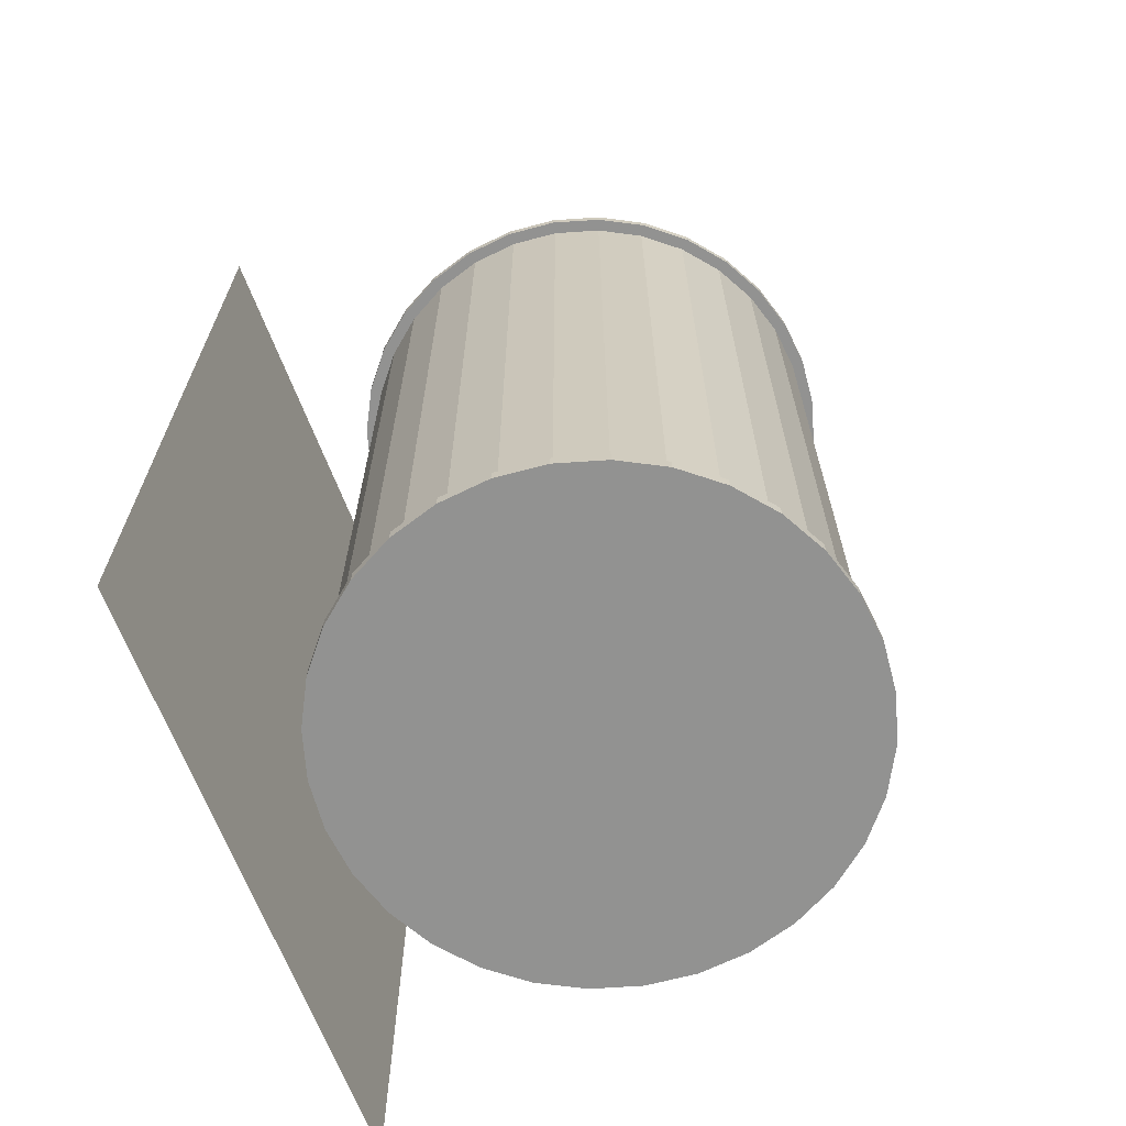
<metadata>
{"format":"obj","ext":"obj","renderer":"f3d","projection":"perspective","resolution":1024,"background":"white","views":[{"elev":-66.3,"azim":20.7,"up":"+Y"}]}
</metadata>
<code>
o Plane
v -2.957 4.143 2.745
v -2.957 -4.143 2.745
v -2.957 4.143 -2.745
v -2.957 -4.143 -2.745
f 1 2 4 3
o Cube
v -0 -3.55 -2.23
v -0 3.025 -2.23
v 0.435 -3.55 -2.187
v 0.435 3.025 -2.187
v 0.8532 -3.55 -2.06
v 0.8532 3.025 -2.06
v 1.239 -3.55 -1.854
v 1.239 3.025 -1.854
v 1.577 -3.55 -1.577
v 1.577 3.025 -1.577
v 1.854 -3.55 -1.239
v 1.854 3.025 -1.239
v 2.06 -3.55 -0.8532
v 2.06 3.025 -0.8532
v 2.187 -3.55 -0.435
v 2.187 3.025 -0.435
v 2.23 -3.55 0
v 2.23 3.025 0
v 2.187 -3.55 0.435
v 2.187 3.025 0.435
v 2.06 -3.55 0.8532
v 2.06 3.025 0.8532
v 1.854 -3.55 1.239
v 1.854 3.025 1.239
v 1.577 -3.55 1.577
v 1.577 3.025 1.577
v 1.239 -3.55 1.854
v 1.239 3.025 1.854
v 0.8532 -3.55 2.06
v 0.8532 3.025 2.06
v 0.435 -3.55 2.187
v 0.435 3.025 2.187
v -1e-06 -3.55 2.23
v -1e-06 3.025 2.23
v -0.435 -3.55 2.187
v -0.435 3.025 2.187
v -0.8532 -3.55 2.06
v -0.8532 3.025 2.06
v -1.239 -3.55 1.854
v -1.239 3.025 1.854
v -1.577 -3.55 1.577
v -1.577 3.025 1.577
v -1.854 -3.55 1.239
v -1.854 3.025 1.239
v -2.06 -3.55 0.8532
v -2.06 3.025 0.8532
v -2.187 -3.55 0.435
v -2.187 3.025 0.435
v -2.23 -3.55 -2e-06
v -2.23 3.025 -2e-06
v -2.187 -3.55 -0.435
v -2.187 3.025 -0.435
v -2.06 -3.55 -0.8532
v -2.06 3.025 -0.8532
v -1.854 -3.55 -1.239
v -1.854 3.025 -1.239
v -1.577 -3.55 -1.577
v -1.577 3.025 -1.577
v -1.239 -3.55 -1.854
v -1.239 3.025 -1.854
v -0.8532 -3.55 -2.06
v -0.8532 3.025 -2.06
v -0.435 -3.55 -2.187
v -0.435 3.025 -2.187
v -0 3.025 -2.341
v 0.4567 3.025 -2.296
v 0.8959 3.025 -2.163
v 1.301 3.025 -1.946
v 1.655 3.025 -1.655
v 1.946 3.025 -1.301
v 2.163 3.025 -0.8959
v 2.296 3.025 -0.4567
v 2.341 3.025 0
v 2.296 3.025 0.4567
v 2.163 3.025 0.8959
v 1.946 3.025 1.301
v 1.655 3.025 1.655
v 1.301 3.025 1.946
v 0.8959 3.025 2.163
v 0.4567 3.025 2.296
v -1e-06 3.025 2.341
v -0.4567 3.025 2.296
v -0.8959 3.025 2.163
v -1.301 3.025 1.946
v -1.655 3.025 1.655
v -1.946 3.025 1.301
v -2.163 3.025 0.8959
v -2.296 3.025 0.4567
v -2.341 3.025 -2e-06
v -2.296 3.025 -0.4567
v -2.163 3.025 -0.8959
v -1.946 3.025 -1.301
v -1.655 3.025 -1.655
v -1.301 3.025 -1.946
v -0.8959 3.025 -2.163
v -0.4567 3.025 -2.296
v -0 3.125 -2.271
v 0.443 3.125 -2.227
v 0.869 3.125 -2.098
v 1.262 3.125 -1.888
v 1.606 3.125 -1.606
v 1.888 3.125 -1.262
v 2.098 3.125 -0.869
v 2.227 3.125 -0.443
v 2.271 3.125 0
v 2.227 3.125 0.443
v 2.098 3.125 0.869
v 1.888 3.125 1.262
v 1.606 3.125 1.606
v 1.262 3.125 1.888
v 0.869 3.125 2.098
v 0.443 3.125 2.227
v -1e-06 3.125 2.271
v -0.443 3.125 2.227
v -0.869 3.125 2.098
v -1.262 3.125 1.888
v -1.606 3.125 1.606
v -1.888 3.125 1.262
v -2.098 3.125 0.869
v -2.227 3.125 0.443
v -2.271 3.125 -2e-06
v -2.227 3.125 -0.443
v -2.098 3.125 -0.869
v -1.888 3.125 -1.262
v -1.606 3.125 -1.606
v -1.262 3.125 -1.888
v -0.869 3.125 -2.098
v -0.443 3.125 -2.227
v -0 3.059 -2.271
v 0.443 3.059 -2.227
v 0.869 3.059 -2.098
v 1.262 3.059 -1.888
v 1.606 3.059 -1.606
v 1.888 3.059 -1.262
v 2.098 3.059 -0.869
v 2.227 3.059 -0.443
v 2.271 3.059 0
v 2.227 3.059 0.443
v 2.098 3.059 0.869
v 1.888 3.059 1.262
v 1.606 3.059 1.606
v 1.262 3.059 1.888
v 0.869 3.059 2.098
v 0.443 3.059 2.227
v -1e-06 3.059 2.271
v -0.443 3.059 2.227
v -0.869 3.059 2.098
v -1.262 3.059 1.888
v -1.606 3.059 1.606
v -1.888 3.059 1.262
v -2.098 3.059 0.869
v -2.227 3.059 0.443
v -2.271 3.059 -2e-06
v -2.227 3.059 -0.443
v -2.098 3.059 -0.869
v -1.888 3.059 -1.262
v -1.606 3.059 -1.606
v -1.262 3.059 -1.888
v -0.869 3.059 -2.098
v -0.443 3.059 -2.227
v -0 2.999 -2.083
v 0.4064 2.999 -2.043
v 0.7972 2.999 -1.925
v 1.157 2.999 -1.732
v 1.473 2.999 -1.473
v 1.732 2.999 -1.157
v 1.925 2.999 -0.7972
v 2.043 2.999 -0.4064
v 2.083 2.999 0
v 2.043 2.999 0.4064
v 1.925 2.999 0.7972
v 1.732 2.999 1.157
v 1.473 2.999 1.473
v 1.157 2.999 1.732
v 0.7972 2.999 1.925
v 0.4064 2.999 2.043
v -1e-06 2.999 2.083
v -0.4064 2.999 2.043
v -0.7972 2.999 1.925
v -1.157 2.999 1.732
v -1.473 2.999 1.473
v -1.732 2.999 1.157
v -1.925 2.999 0.7972
v -2.043 2.999 0.4064
v -2.083 2.999 -2e-06
v -2.043 2.999 -0.4064
v -1.925 2.999 -0.7972
v -1.732 2.999 -1.157
v -1.473 2.999 -1.473
v -1.157 2.999 -1.732
v -0.7972 2.999 -1.925
v -0.4064 2.999 -2.043
v 0 2.942 -1.572
v 0.3066 2.942 -1.541
v 0.6014 2.942 -1.452
v 0.8732 2.942 -1.307
v 1.111 2.942 -1.111
v 1.307 2.942 -0.8732
v 1.452 2.942 -0.6014
v 1.541 2.942 -0.3066
v 1.572 2.942 0
v 1.541 2.942 0.3066
v 1.452 2.942 0.6014
v 1.307 2.942 0.8732
v 1.111 2.942 1.111
v 0.8732 2.942 1.307
v 0.6014 2.942 1.452
v 0.3066 2.942 1.541
v -0 2.942 1.572
v -0.3066 2.942 1.541
v -0.6014 2.942 1.452
v -0.8732 2.942 1.307
v -1.111 2.942 1.111
v -1.307 2.942 0.8732
v -1.452 2.942 0.6014
v -1.541 2.942 0.3066
v -1.572 2.942 -1e-06
v -1.541 2.942 -0.3066
v -1.452 2.942 -0.6014
v -1.307 2.942 -0.8732
v -1.111 2.942 -1.111
v -0.8732 2.942 -1.307
v -0.6014 2.942 -1.452
v -0.3066 2.942 -1.541
v 0 2.942 -1.368
v 0.2668 2.942 -1.341
v 0.5233 2.942 -1.263
v 0.7598 2.942 -1.137
v 0.967 2.942 -0.967
v 1.137 2.942 -0.7598
v 1.263 2.942 -0.5233
v 1.341 2.942 -0.2668
v 1.368 2.942 0
v 1.341 2.942 0.2668
v 1.263 2.942 0.5233
v 1.137 2.942 0.7598
v 0.967 2.942 0.967
v 0.7598 2.942 1.137
v 0.5233 2.942 1.263
v 0.2668 2.942 1.341
v -0 2.942 1.368
v -0.2668 2.942 1.341
v -0.5233 2.942 1.263
v -0.7598 2.942 1.137
v -0.967 2.942 0.967
v -1.137 2.942 0.7598
v -1.263 2.942 0.5233
v -1.341 2.942 0.2668
v -1.368 2.942 -1e-06
v -1.341 2.942 -0.2668
v -1.263 2.942 -0.5233
v -1.137 2.942 -0.7598
v -0.967 2.942 -0.967
v -0.7598 2.942 -1.137
v -0.5233 2.942 -1.263
v -0.2668 2.942 -1.341
v 0 2.875 -0.8439
v 0.1646 2.875 -0.8277
v 0.3229 2.875 -0.7797
v 0.4688 2.875 -0.7017
v 0.5967 2.875 -0.5967
v 0.7017 2.875 -0.4688
v 0.7797 2.875 -0.3229
v 0.8277 2.875 -0.1646
v 0.8439 2.875 -0
v 0.8277 2.875 0.1646
v 0.7797 2.875 0.3229
v 0.7017 2.875 0.4688
v 0.5967 2.875 0.5967
v 0.4688 2.875 0.7017
v 0.3229 2.875 0.7797
v 0.1646 2.875 0.8277
v -0 2.875 0.8439
v -0.1646 2.875 0.8277
v -0.3229 2.875 0.7797
v -0.4688 2.875 0.7017
v -0.5967 2.875 0.5967
v -0.7017 2.875 0.4688
v -0.7797 2.875 0.3229
v -0.8277 2.875 0.1646
v -0.8439 2.875 -1e-06
v -0.8277 2.875 -0.1646
v -0.7797 2.875 -0.3229
v -0.7017 2.875 -0.4688
v -0.5967 2.875 -0.5967
v -0.4688 2.875 -0.7017
v -0.3229 2.875 -0.7797
v -0.1646 2.875 -0.8277
v -0 -3.55 -2.341
v 0.4567 -3.55 -2.296
v 0.8959 -3.55 -2.163
v 1.301 -3.55 -1.946
v 1.655 -3.55 -1.655
v 1.946 -3.55 -1.301
v 2.163 -3.55 -0.8959
v 2.296 -3.55 -0.4567
v 2.341 -3.55 0
v 2.296 -3.55 0.4567
v 2.163 -3.55 0.8959
v 1.946 -3.55 1.301
v 1.655 -3.55 1.655
v 1.301 -3.55 1.946
v 0.8959 -3.55 2.163
v 0.4567 -3.55 2.296
v -1e-06 -3.55 2.341
v -0.4567 -3.55 2.296
v -0.8959 -3.55 2.163
v -1.301 -3.55 1.946
v -1.655 -3.55 1.655
v -1.946 -3.55 1.301
v -2.163 -3.55 0.8959
v -2.296 -3.55 0.4567
v -2.341 -3.55 -2e-06
v -2.296 -3.55 -0.4567
v -2.163 -3.55 -0.8959
v -1.946 -3.55 -1.301
v -1.655 -3.55 -1.655
v -1.301 -3.55 -1.946
v -0.8959 -3.55 -2.163
v -0.4567 -3.55 -2.296
v -0 -3.665 -2.341
v 0.4567 -3.665 -2.296
v 0.8959 -3.665 -2.163
v 1.301 -3.665 -1.946
v 1.655 -3.665 -1.655
v 1.946 -3.665 -1.301
v 2.163 -3.665 -0.8959
v 2.296 -3.665 -0.4567
v 2.341 -3.665 0
v 2.296 -3.665 0.4567
v 2.163 -3.665 0.8959
v 1.946 -3.665 1.301
v 1.655 -3.665 1.655
v 1.301 -3.665 1.946
v 0.8959 -3.665 2.163
v 0.4567 -3.665 2.296
v -1e-06 -3.665 2.341
v -0.4567 -3.665 2.296
v -0.8959 -3.665 2.163
v -1.301 -3.665 1.946
v -1.655 -3.665 1.655
v -1.946 -3.665 1.301
v -2.163 -3.665 0.8959
v -2.296 -3.665 0.4567
v -2.341 -3.665 -2e-06
v -2.296 -3.665 -0.4567
v -2.163 -3.665 -0.8959
v -1.946 -3.665 -1.301
v -1.655 -3.665 -1.655
v -1.301 -3.665 -1.946
v -0.8959 -3.665 -2.163
v -0.4567 -3.665 -2.296
v -0 3.046 -2.083
v -0 3.059 -2.096
v 0.4089 3.059 -2.056
v 0.4064 3.046 -2.043
v 0.8021 3.059 -1.936
v 0.7972 3.046 -1.925
v 1.164 3.059 -1.743
v 1.157 3.046 -1.732
v 1.482 3.059 -1.482
v 1.473 3.046 -1.473
v 1.743 3.059 -1.164
v 1.732 3.046 -1.157
v 1.936 3.059 -0.8021
v 1.925 3.046 -0.7972
v 2.056 3.059 -0.4089
v 2.043 3.046 -0.4064
v 2.096 3.059 0
v 2.083 3.046 0
v 2.056 3.059 0.4089
v 2.043 3.046 0.4064
v 1.936 3.059 0.8021
v 1.925 3.046 0.7972
v 1.743 3.059 1.164
v 1.732 3.046 1.157
v 1.482 3.059 1.482
v 1.473 3.046 1.473
v 1.164 3.059 1.743
v 1.157 3.046 1.732
v 0.8021 3.059 1.936
v 0.7972 3.046 1.925
v 0.4089 3.059 2.056
v 0.4064 3.046 2.043
v -1e-06 3.059 2.096
v -1e-06 3.046 2.083
v -0.4089 3.059 2.056
v -0.4064 3.046 2.043
v -0.8021 3.059 1.936
v -0.7972 3.046 1.925
v -1.164 3.059 1.743
v -1.157 3.046 1.732
v -1.482 3.059 1.482
v -1.473 3.046 1.473
v -1.743 3.059 1.164
v -1.732 3.046 1.157
v -1.936 3.059 0.8021
v -1.925 3.046 0.7972
v -2.056 3.059 0.4089
v -2.043 3.046 0.4064
v -2.096 3.059 -2e-06
v -2.083 3.046 -2e-06
v -2.056 3.059 -0.4089
v -2.043 3.046 -0.4064
v -1.936 3.059 -0.8021
v -1.925 3.046 -0.7972
v -1.743 3.059 -1.164
v -1.732 3.046 -1.157
v -1.482 3.059 -1.482
v -1.473 3.046 -1.473
v -1.164 3.059 -1.743
v -1.157 3.046 -1.732
v -0.8021 3.059 -1.936
v -0.7972 3.046 -1.925
v -0.4089 3.059 -2.056
v -0.4064 3.046 -2.043
v 0 2.987 -1.572
v 0 2.999 -1.584
v 0.3091 2.999 -1.554
v 0.3066 2.987 -1.541
v 0.6064 2.999 -1.464
v 0.6014 2.987 -1.452
v 0.8803 2.999 -1.317
v 0.8732 2.987 -1.307
v 1.12 2.999 -1.12
v 1.111 2.987 -1.111
v 1.317 2.999 -0.8803
v 1.307 2.987 -0.8732
v 1.464 2.999 -0.6064
v 1.452 2.987 -0.6014
v 1.554 2.999 -0.3091
v 1.541 2.987 -0.3066
v 1.584 2.999 0
v 1.572 2.987 0
v 1.554 2.999 0.3091
v 1.541 2.987 0.3066
v 1.464 2.999 0.6064
v 1.452 2.987 0.6014
v 1.317 2.999 0.8803
v 1.307 2.987 0.8732
v 1.12 2.999 1.12
v 1.111 2.987 1.111
v 0.8803 2.999 1.317
v 0.8732 2.987 1.307
v 0.6064 2.999 1.464
v 0.6014 2.987 1.452
v 0.3091 2.999 1.554
v 0.3066 2.987 1.541
v -0 2.999 1.584
v -0 2.987 1.572
v -0.3091 2.999 1.554
v -0.3066 2.987 1.541
v -0.6064 2.999 1.464
v -0.6014 2.987 1.452
v -0.8803 2.999 1.317
v -0.8732 2.987 1.307
v -1.12 2.999 1.12
v -1.111 2.987 1.111
v -1.317 2.999 0.8803
v -1.307 2.987 0.8732
v -1.464 2.999 0.6064
v -1.452 2.987 0.6014
v -1.554 2.999 0.3091
v -1.541 2.987 0.3066
v -1.584 2.999 -1e-06
v -1.572 2.987 -1e-06
v -1.554 2.999 -0.3091
v -1.541 2.987 -0.3066
v -1.464 2.999 -0.6064
v -1.452 2.987 -0.6014
v -1.317 2.999 -0.8803
v -1.307 2.987 -0.8732
v -1.12 2.999 -1.12
v -1.111 2.987 -1.111
v -0.8803 2.999 -1.317
v -0.8732 2.987 -1.307
v -0.6064 2.999 -1.464
v -0.6014 2.987 -1.452
v -0.3091 2.999 -1.554
v -0.3066 2.987 -1.541
v -0 3.125 -2.333
v -0 3.117 -2.341
v 0.4567 3.117 -2.296
v 0.4551 3.125 -2.288
v 0.8959 3.117 -2.163
v 0.8928 3.125 -2.155
v 1.301 3.117 -1.946
v 1.296 3.125 -1.94
v 1.655 3.117 -1.655
v 1.65 3.125 -1.65
v 1.946 3.117 -1.301
v 1.94 3.125 -1.296
v 2.163 3.117 -0.8959
v 2.155 3.125 -0.8928
v 2.296 3.117 -0.4567
v 2.288 3.125 -0.4551
v 2.341 3.117 0
v 2.333 3.125 0
v 2.296 3.117 0.4567
v 2.288 3.125 0.4551
v 2.163 3.117 0.8959
v 2.155 3.125 0.8928
v 1.946 3.117 1.301
v 1.94 3.125 1.296
v 1.655 3.117 1.655
v 1.65 3.125 1.65
v 1.301 3.117 1.946
v 1.296 3.125 1.94
v 0.8959 3.117 2.163
v 0.8928 3.125 2.155
v 0.4567 3.117 2.296
v 0.4551 3.125 2.288
v -1e-06 3.117 2.341
v -1e-06 3.125 2.333
v -0.4567 3.117 2.296
v -0.4551 3.125 2.288
v -0.8959 3.117 2.163
v -0.8928 3.125 2.155
v -1.301 3.117 1.946
v -1.296 3.125 1.94
v -1.655 3.117 1.655
v -1.65 3.125 1.65
v -1.946 3.117 1.301
v -1.94 3.125 1.296
v -2.163 3.117 0.8959
v -2.155 3.125 0.8928
v -2.296 3.117 0.4567
v -2.288 3.125 0.4551
v -2.341 3.117 -2e-06
v -2.333 3.125 -2e-06
v -2.296 3.117 -0.4567
v -2.288 3.125 -0.4551
v -2.163 3.117 -0.8959
v -2.155 3.125 -0.8928
v -1.946 3.117 -1.301
v -1.94 3.125 -1.296
v -1.655 3.117 -1.655
v -1.65 3.125 -1.65
v -1.301 3.117 -1.946
v -1.296 3.125 -1.94
v -0.8959 3.117 -2.163
v -0.8928 3.125 -2.155
v -0.4567 3.117 -2.296
v -0.4551 3.125 -2.288
f 5 6 8 7
f 7 8 10 9
f 9 10 12 11
f 11 12 14 13
f 13 14 16 15
f 15 16 18 17
f 17 18 20 19
f 19 20 22 21
f 21 22 24 23
f 23 24 26 25
f 25 26 28 27
f 27 28 30 29
f 29 30 32 31
f 31 32 34 33
f 33 34 36 35
f 35 36 38 37
f 37 38 40 39
f 39 40 42 41
f 41 42 44 43
f 43 44 46 45
f 45 46 48 47
f 47 48 50 49
f 49 50 52 51
f 51 52 54 53
f 53 54 56 55
f 55 56 58 57
f 57 58 60 59
f 59 60 62 61
f 61 62 64 63
f 63 64 66 65
f 54 52 92 93
f 67 68 6 5
f 65 66 68 67
f 59 61 321 320
f 548 546 131 132
f 10 8 70 71
f 32 30 81 82
f 60 58 95 96
f 16 14 73 74
f 38 36 84 85
f 66 64 98 99
f 44 42 87 88
f 8 6 69 70
f 22 20 76 77
f 50 48 90 91
f 28 26 79 80
f 56 54 93 94
f 12 10 71 72
f 34 32 82 83
f 62 60 96 97
f 40 38 85 86
f 18 16 74 75
f 68 66 99 100
f 46 44 88 89
f 24 22 77 78
f 52 50 91 92
f 30 28 80 81
f 58 56 94 95
f 14 12 72 73
f 36 34 83 84
f 64 62 97 98
f 42 40 86 87
f 20 18 75 76
f 6 68 100 69
f 48 46 89 90
f 26 24 78 79
f 92 91 529 531
f 526 524 120 121
f 504 502 109 110
f 544 542 129 130
f 522 520 118 119
f 500 498 107 108
f 540 538 127 128
f 496 494 105 106
f 518 516 116 117
f 536 534 125 126
f 492 490 103 104
f 514 512 114 115
f 532 530 123 124
f 485 548 132 101
f 510 508 112 113
f 488 485 101 102
f 528 526 121 122
f 506 504 110 111
f 546 544 130 131
f 524 522 119 120
f 502 500 108 109
f 542 540 128 129
f 520 518 117 118
f 498 496 106 107
f 538 536 126 127
f 494 492 104 105
f 516 514 115 116
f 534 532 124 125
f 490 488 102 103
f 512 510 113 114
f 530 528 122 123
f 508 506 111 112
f 125 124 156 157
f 81 80 507 509
f 90 89 525 527
f 79 78 503 505
f 99 98 543 545
f 88 87 521 523
f 77 76 499 501
f 97 96 539 541
f 75 74 495 497
f 86 85 517 519
f 95 94 535 537
f 73 72 491 493
f 84 83 513 515
f 93 92 531 533
f 71 70 487 489
f 82 81 509 511
f 69 100 547 486
f 91 90 527 529
f 80 79 505 507
f 100 99 545 547
f 89 88 523 525
f 78 77 501 503
f 98 97 541 543
f 87 86 519 521
f 76 75 497 499
f 96 95 537 539
f 74 73 493 495
f 85 84 515 517
f 94 93 533 535
f 72 71 489 491
f 83 82 511 513
f 410 408 190 191
f 103 102 134 135
f 114 113 145 146
f 123 122 154 155
f 112 111 143 144
f 132 131 163 164
f 121 120 152 153
f 110 109 141 142
f 130 129 161 162
f 119 118 150 151
f 108 107 139 140
f 128 127 159 160
f 106 105 137 138
f 117 116 148 149
f 126 125 157 158
f 104 103 135 136
f 115 114 146 147
f 124 123 155 156
f 102 101 133 134
f 113 112 144 145
f 101 132 164 133
f 122 121 153 154
f 111 110 142 143
f 131 130 162 163
f 120 119 151 152
f 109 108 140 141
f 129 128 160 161
f 118 117 149 150
f 107 106 138 139
f 127 126 158 159
f 105 104 136 137
f 116 115 147 148
f 162 161 413 415
f 366 364 168 169
f 388 386 179 180
f 406 404 188 189
f 362 360 166 167
f 384 382 177 178
f 402 400 186 187
f 380 378 175 176
f 420 418 195 196
f 398 396 184 185
f 376 374 173 174
f 416 414 193 194
f 394 392 182 183
f 372 370 171 172
f 412 410 191 192
f 368 366 169 170
f 390 388 180 181
f 408 406 189 190
f 364 362 167 168
f 386 384 178 179
f 404 402 187 188
f 357 420 196 165
f 382 380 176 177
f 360 357 165 166
f 400 398 185 186
f 378 376 174 175
f 418 416 194 195
f 396 394 183 184
f 374 372 172 173
f 414 412 192 193
f 392 390 181 182
f 370 368 170 171
f 482 480 226 227
f 151 150 391 393
f 140 139 369 371
f 160 159 409 411
f 138 137 365 367
f 149 148 387 389
f 158 157 405 407
f 136 135 361 363
f 147 146 383 385
f 156 155 401 403
f 145 144 379 381
f 166 165 422 423
f 154 153 397 399
f 143 142 375 377
f 163 162 415 417
f 152 151 393 395
f 141 140 371 373
f 161 160 411 413
f 139 138 367 369
f 150 149 389 391
f 159 158 407 409
f 137 136 363 365
f 148 147 385 387
f 157 156 403 405
f 135 134 359 361
f 146 145 381 383
f 133 164 419 358
f 155 154 399 401
f 144 143 377 379
f 164 163 417 419
f 153 152 395 397
f 142 141 373 375
f 165 196 483 422
f 460 458 215 216
f 438 436 204 205
f 478 476 224 225
f 456 454 213 214
f 434 432 202 203
f 474 472 222 223
f 430 428 200 201
f 452 450 211 212
f 470 468 220 221
f 426 424 198 199
f 448 446 209 210
f 466 464 218 219
f 444 442 207 208
f 484 482 227 228
f 462 460 216 217
f 440 438 205 206
f 480 478 225 226
f 458 456 214 215
f 436 434 203 204
f 476 474 223 224
f 432 430 201 202
f 454 452 212 213
f 472 470 221 222
f 428 426 199 200
f 450 448 210 211
f 468 466 219 220
f 421 484 228 197
f 446 444 208 209
f 424 421 197 198
f 464 462 217 218
f 442 440 206 207
f 220 219 251 252
f 187 186 463 465
f 176 175 441 443
f 196 195 481 483
f 185 184 459 461
f 174 173 437 439
f 194 193 477 479
f 183 182 455 457
f 172 171 433 435
f 192 191 473 475
f 170 169 429 431
f 181 180 451 453
f 190 189 469 471
f 168 167 425 427
f 179 178 447 449
f 188 187 465 467
f 177 176 443 445
f 186 185 461 463
f 175 174 439 441
f 195 194 479 481
f 184 183 457 459
f 173 172 435 437
f 193 192 475 477
f 171 170 431 433
f 182 181 453 455
f 191 190 471 473
f 169 168 427 429
f 180 179 449 451
f 189 188 467 469
f 167 166 423 425
f 178 177 445 447
f 254 253 285 286
f 198 197 229 230
f 209 208 240 241
f 197 228 260 229
f 218 217 249 250
f 207 206 238 239
f 227 226 258 259
f 216 215 247 248
f 205 204 236 237
f 225 224 256 257
f 214 213 245 246
f 203 202 234 235
f 223 222 254 255
f 201 200 232 233
f 212 211 243 244
f 221 220 252 253
f 199 198 230 231
f 210 209 241 242
f 219 218 250 251
f 208 207 239 240
f 228 227 259 260
f 217 216 248 249
f 206 205 237 238
f 226 225 257 258
f 215 214 246 247
f 204 203 235 236
f 224 223 255 256
f 202 201 233 234
f 213 212 244 245
f 222 221 253 254
f 200 199 231 232
f 211 210 242 243
f 262 261 292 291 290 289 288 287 286 285 284 283 282 281 280 279 278 277 276 275 274 273 272 271 270 269 268 267 266 265 264 263
f 232 231 263 264
f 243 242 274 275
f 252 251 283 284
f 230 229 261 262
f 241 240 272 273
f 229 260 292 261
f 250 249 281 282
f 239 238 270 271
f 259 258 290 291
f 248 247 279 280
f 237 236 268 269
f 257 256 288 289
f 246 245 277 278
f 235 234 266 267
f 255 254 286 287
f 233 232 264 265
f 244 243 275 276
f 253 252 284 285
f 231 230 262 263
f 242 241 273 274
f 251 250 282 283
f 240 239 271 272
f 260 259 291 292
f 249 248 280 281
f 238 237 269 270
f 258 257 289 290
f 247 246 278 279
f 236 235 267 268
f 256 255 287 288
f 234 233 265 266
f 245 244 276 277
f 321 322 354 353
f 37 39 310 309
f 15 17 299 298
f 65 67 324 323
f 43 45 313 312
f 21 23 302 301
f 49 51 316 315
f 27 29 305 304
f 55 57 319 318
f 11 13 297 296
f 33 35 308 307
f 61 63 322 321
f 39 41 311 310
f 17 19 300 299
f 67 5 293 324
f 45 47 314 313
f 23 25 303 302
f 51 53 317 316
f 7 9 295 294
f 29 31 306 305
f 57 59 320 319
f 13 15 298 297
f 35 37 309 308
f 63 65 323 322
f 41 43 312 311
f 5 7 294 293
f 19 21 301 300
f 47 49 315 314
f 25 27 304 303
f 53 55 318 317
f 9 11 296 295
f 31 33 307 306
f 325 326 327 328 329 330 331 332 333 334 335 336 337 338 339 340 341 342 343 344 345 346 347 348 349 350 351 352 353 354 355 356
f 310 311 343 342
f 299 300 332 331
f 319 320 352 351
f 297 298 330 329
f 308 309 341 340
f 317 318 350 349
f 295 296 328 327
f 306 307 339 338
f 315 316 348 347
f 293 294 326 325
f 304 305 337 336
f 324 293 325 356
f 313 314 346 345
f 302 303 335 334
f 322 323 355 354
f 311 312 344 343
f 300 301 333 332
f 320 321 353 352
f 309 310 342 341
f 298 299 331 330
f 318 319 351 350
f 296 297 329 328
f 307 308 340 339
f 316 317 349 348
f 294 295 327 326
f 305 306 338 337
f 314 315 347 346
f 303 304 336 335
f 323 324 356 355
f 312 313 345 344
f 301 302 334 333
f 359 358 357 360
f 361 359 360 362
f 363 361 362 364
f 365 363 364 366
f 367 365 366 368
f 369 367 368 370
f 371 369 370 372
f 373 371 372 374
f 375 373 374 376
f 377 375 376 378
f 379 377 378 380
f 381 379 380 382
f 383 381 382 384
f 385 383 384 386
f 387 385 386 388
f 389 387 388 390
f 391 389 390 392
f 393 391 392 394
f 395 393 394 396
f 397 395 396 398
f 399 397 398 400
f 401 399 400 402
f 403 401 402 404
f 405 403 404 406
f 407 405 406 408
f 409 407 408 410
f 411 409 410 412
f 413 411 412 414
f 415 413 414 416
f 417 415 416 418
f 419 417 418 420
f 358 419 420 357
f 423 422 421 424
f 425 423 424 426
f 427 425 426 428
f 429 427 428 430
f 431 429 430 432
f 433 431 432 434
f 435 433 434 436
f 437 435 436 438
f 439 437 438 440
f 441 439 440 442
f 443 441 442 444
f 445 443 444 446
f 447 445 446 448
f 449 447 448 450
f 451 449 450 452
f 453 451 452 454
f 455 453 454 456
f 457 455 456 458
f 459 457 458 460
f 461 459 460 462
f 463 461 462 464
f 465 463 464 466
f 467 465 466 468
f 469 467 468 470
f 471 469 470 472
f 473 471 472 474
f 475 473 474 476
f 477 475 476 478
f 479 477 478 480
f 481 479 480 482
f 483 481 482 484
f 422 483 484 421
f 134 133 358 359
f 487 486 485 488
f 489 487 488 490
f 491 489 490 492
f 493 491 492 494
f 495 493 494 496
f 497 495 496 498
f 499 497 498 500
f 501 499 500 502
f 503 501 502 504
f 505 503 504 506
f 507 505 506 508
f 509 507 508 510
f 511 509 510 512
f 513 511 512 514
f 515 513 514 516
f 517 515 516 518
f 519 517 518 520
f 521 519 520 522
f 523 521 522 524
f 525 523 524 526
f 527 525 526 528
f 529 527 528 530
f 531 529 530 532
f 533 531 532 534
f 535 533 534 536
f 537 535 536 538
f 539 537 538 540
f 541 539 540 542
f 543 541 542 544
f 545 543 544 546
f 547 545 546 548
f 486 547 548 485
f 70 69 486 487

</code>
